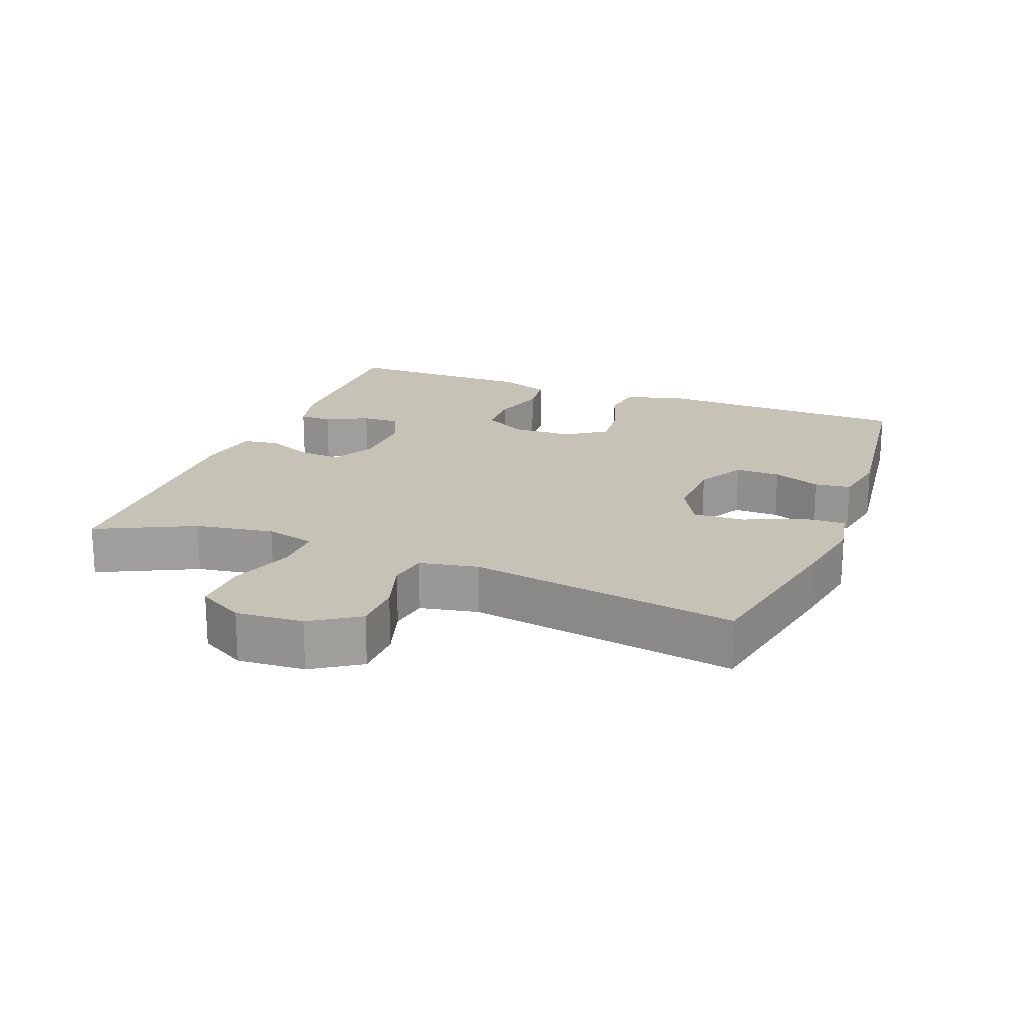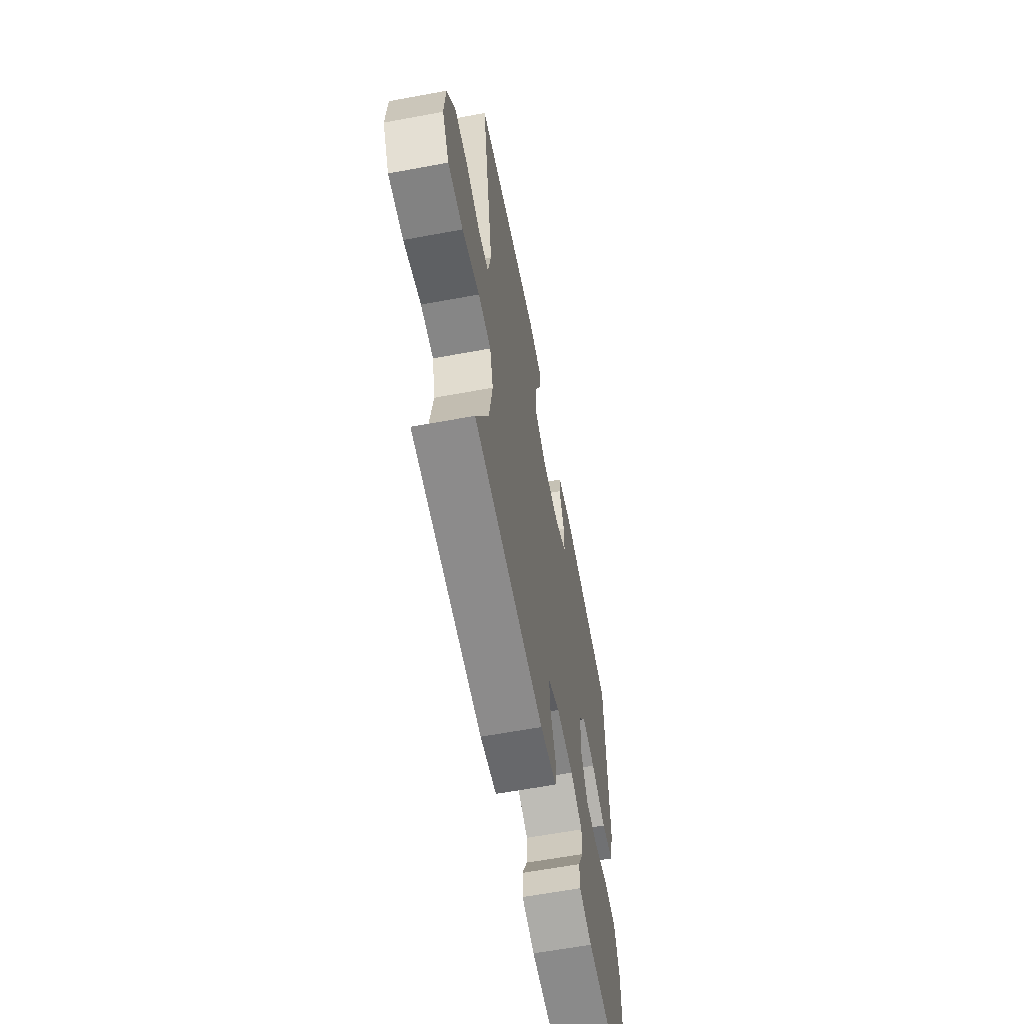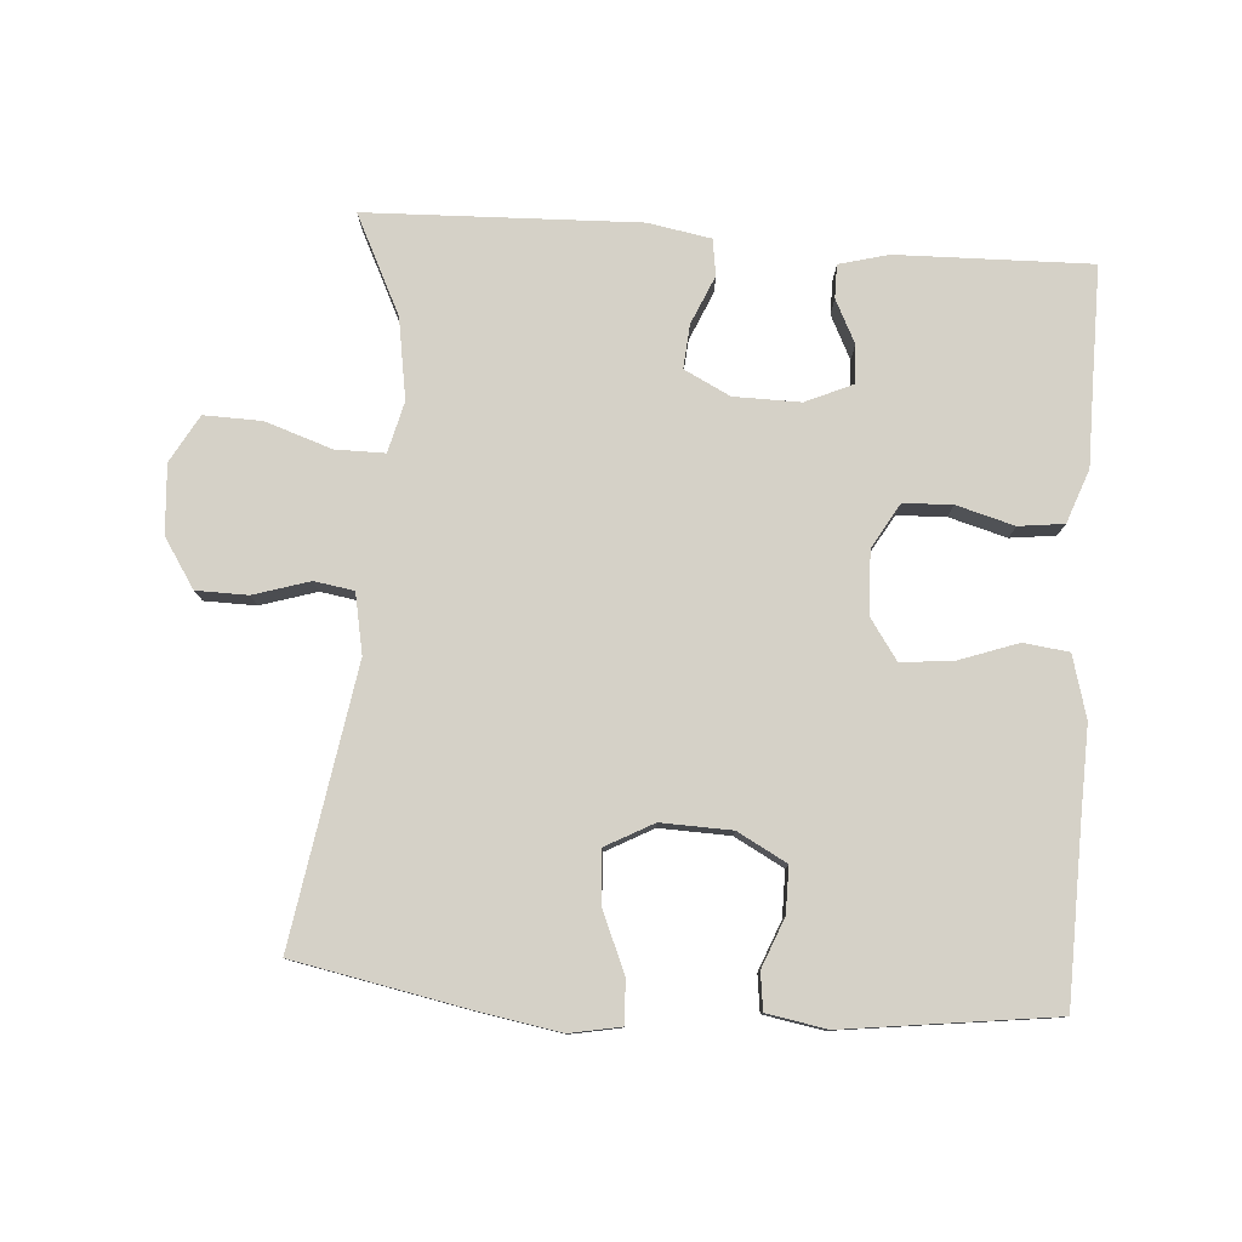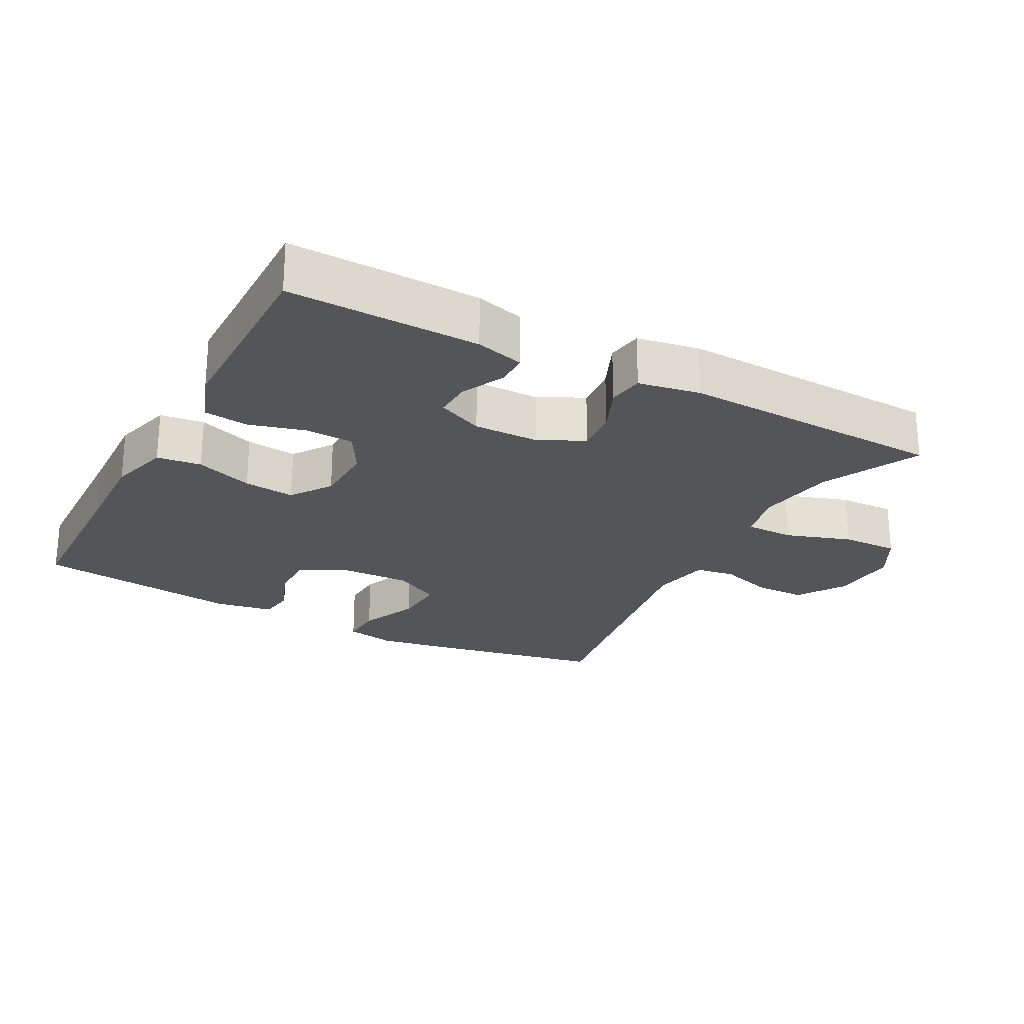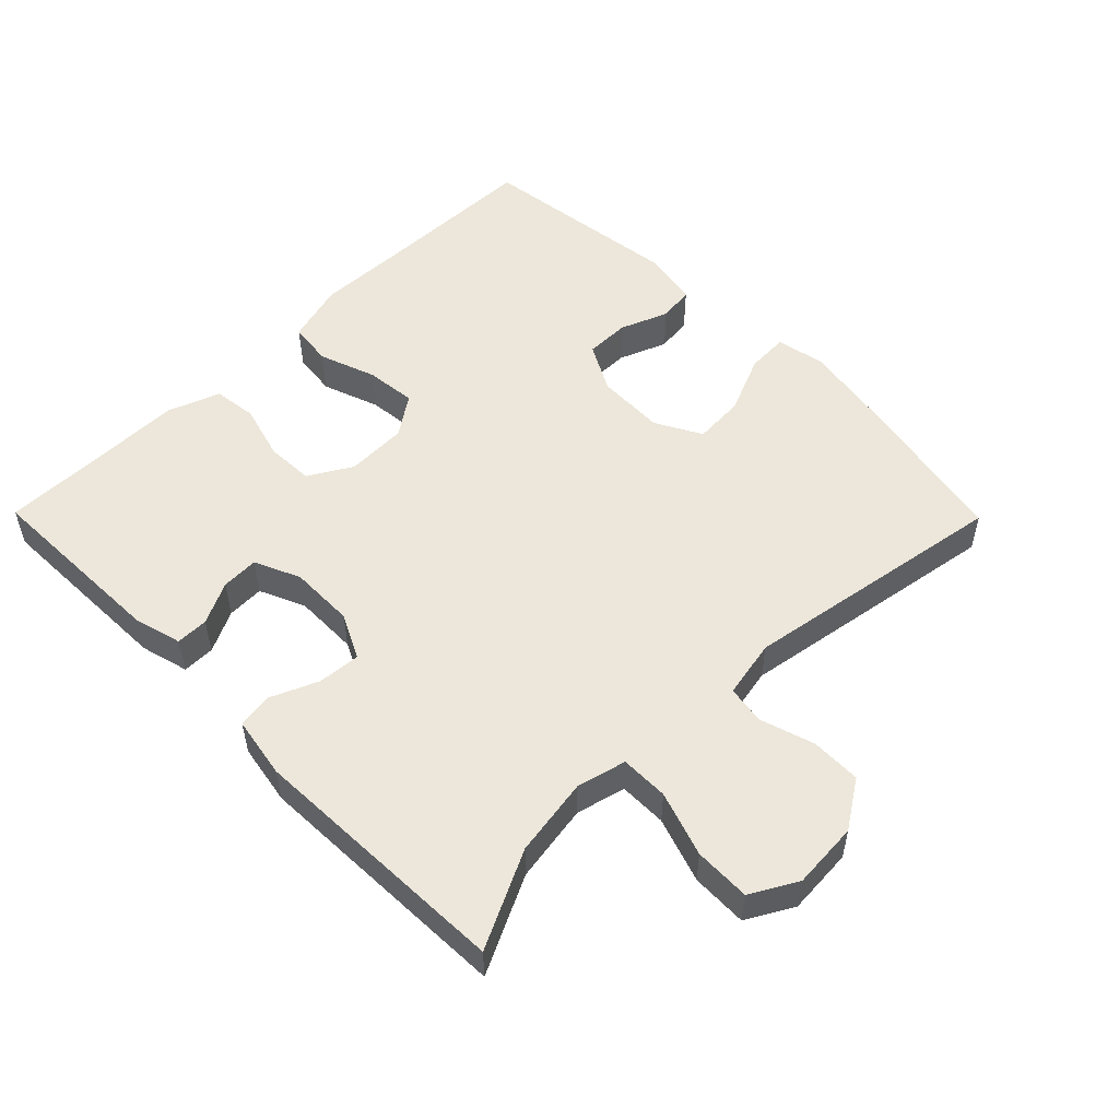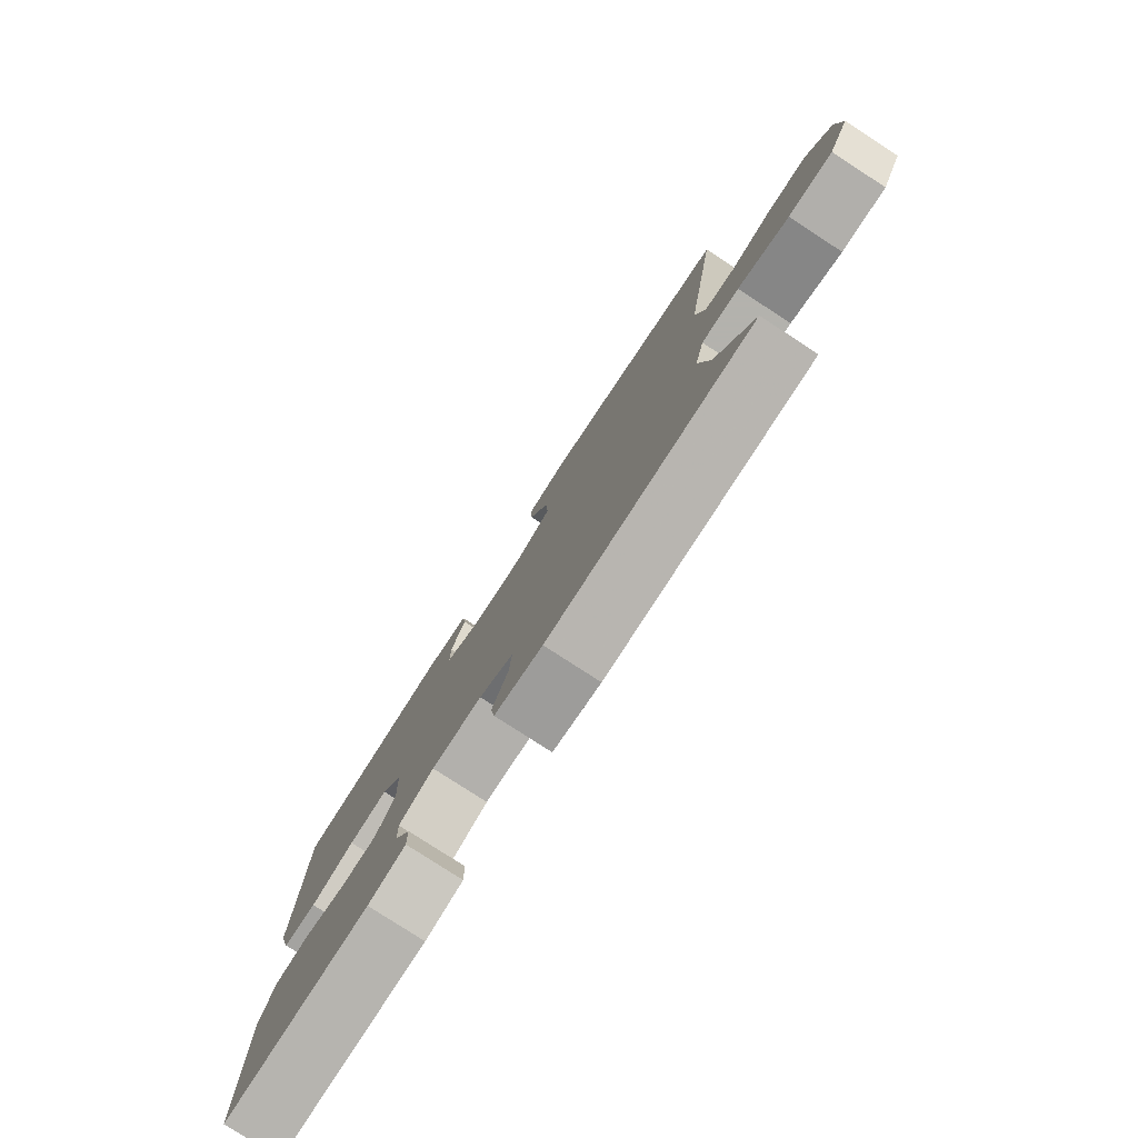
<metadata>
{"format":"obj","ext":"obj","renderer":"f3d","projection":"perspective","resolution":1024,"background":"white","views":[{"elev":19.3,"azim":-68.7,"up":"+Y"},{"elev":-62.0,"azim":-79.3,"up":"+Z"},{"elev":79.2,"azim":4.2,"up":"+Y"},{"elev":-24.3,"azim":152.0,"up":"+Y"},{"elev":52.8,"azim":-134.6,"up":"+Y"},{"elev":-79.4,"azim":-123.0,"up":"+Z"}]}
</metadata>
<code>
v 0.5 0.07 0.5
v 0.505 0.07 0.255
v 0.509 0.07 0.121
v 0.484 0.07 0.032
v 0.419 0.07 0.024
v 0.335 0.07 0.054
v 0.26 0.07 0.062
v 0.219 0.07 0.003
v 0.216 0.07 -0.087
v 0.253 0.07 -0.151
v 0.323 0.07 -0.154
v 0.406 0.07 -0.131
v 0.471 0.07 -0.139
v 0.499 0.07 -0.216
v 0.499 0.07 -0.331
v 0.5 0.07 -0.5
v 0.221 0.07 -0.493
v 0.15 0.07 -0.474
v 0.15 0.07 -0.426
v 0.181 0.07 -0.364
v 0.183 0.07 -0.309
v 0.116 0.07 -0.279
v 0.02 0.07 -0.28
v -0.046 0.07 -0.313
v -0.041 0.07 -0.376
v -0.011 0.07 -0.446
v -0.019 0.07 -0.498
v -0.11 0.07 -0.514
v -0.5 0.07 -0.5
v -0.43 0.07 -0.358
v -0.411 0.07 -0.242
v -0.429 0.07 -0.169
v -0.5 0.07 -0.169
v -0.596 0.07 -0.201
v -0.679 0.07 -0.203
v -0.717 0.07 -0.135
v -0.71 0.07 -0.036
v -0.664 0.07 0.034
v -0.59 0.07 0.035
v -0.51 0.07 0.01
v -0.453 0.07 0.019
v -0.436 0.07 0.105
v -0.5 0.07 0.5
v -0.252 0.07 0.548
v -0.134 0.07 0.568
v -0.061 0.07 0.554
v -0.064 0.07 0.492
v -0.101 0.07 0.406
v -0.106 0.07 0.33
v -0.038 0.07 0.293
v 0.063 0.07 0.296
v 0.134 0.07 0.334
v 0.134 0.07 0.4
v 0.106 0.07 0.471
v 0.113 0.07 0.524
v 0.199 0.07 0.539
v 0.5 0 0.5
v 0.505 0 0.255
v 0.509 0 0.121
v 0.484 0 0.032
v 0.419 0 0.024
v 0.335 0 0.054
v 0.26 0 0.062
v 0.219 0 0.003
v 0.216 0 -0.087
v 0.253 0 -0.151
v 0.323 0 -0.154
v 0.406 0 -0.131
v 0.471 0 -0.139
v 0.499 0 -0.216
v 0.499 0 -0.331
v 0.5 0 -0.5
v 0.221 0 -0.493
v 0.15 0 -0.474
v 0.15 0 -0.426
v 0.181 0 -0.364
v 0.183 0 -0.309
v 0.116 0 -0.279
v 0.02 0 -0.28
v -0.046 0 -0.313
v -0.041 0 -0.376
v -0.011 0 -0.446
v -0.019 0 -0.498
v -0.11 0 -0.514
v -0.5 0 -0.5
v -0.43 0 -0.358
v -0.411 0 -0.242
v -0.429 0 -0.169
v -0.5 0 -0.169
v -0.596 0 -0.201
v -0.679 0 -0.203
v -0.717 0 -0.135
v -0.71 0 -0.036
v -0.664 0 0.034
v -0.59 0 0.035
v -0.51 0 0.01
v -0.453 0 0.019
v -0.436 0 0.105
v -0.5 0 0.5
v -0.252 0 0.548
v -0.134 0 0.568
v -0.061 0 0.554
v -0.064 0 0.492
v -0.101 0 0.406
v -0.106 0 0.33
v -0.038 0 0.293
v 0.063 0 0.296
v 0.134 0 0.334
v 0.134 0 0.4
v 0.106 0 0.471
v 0.113 0 0.524
v 0.199 0 0.539
f 56 1 2
f 55 56 2
f 54 55 2
f 53 54 2
f 4 5 6
f 3 4 6
f 2 3 6
f 53 2 6
f 52 53 6
f 51 52 6 7
f 50 51 7 8
f 49 50 8 9
f 46 47 48
f 45 46 48
f 44 45 48
f 43 44 48
f 42 43 48
f 41 42 48 49
f 38 39 40
f 37 38 40
f 36 37 40
f 35 36 40
f 34 35 40
f 33 34 40
f 32 33 40 41
f 49 9 10
f 41 49 10
f 32 41 10
f 31 32 10
f 28 29 30
f 27 28 30
f 26 27 30
f 25 26 30
f 24 25 30 31
f 18 19 20
f 17 18 20
f 16 17 20
f 15 16 20
f 15 20 21
f 14 15 21
f 13 14 21
f 12 13 21
f 11 12 21
f 10 11 21 22
f 23 24 31 10
f 10 22 23
f 58 57 112
f 58 112 111
f 58 111 110
f 58 110 109
f 62 61 60
f 62 60 59
f 62 59 58
f 62 58 109
f 62 109 108
f 63 62 108 107
f 64 63 107 106
f 65 64 106 105
f 104 103 102
f 104 102 101
f 104 101 100
f 104 100 99
f 104 99 98
f 105 104 98 97
f 96 95 94
f 96 94 93
f 96 93 92
f 96 92 91
f 96 91 90
f 96 90 89
f 97 96 89 88
f 66 65 105
f 66 105 97
f 66 97 88
f 66 88 87
f 86 85 84
f 86 84 83
f 86 83 82
f 86 82 81
f 87 86 81 80
f 76 75 74
f 76 74 73
f 76 73 72
f 76 72 71
f 77 76 71
f 77 71 70
f 77 70 69
f 77 69 68
f 77 68 67
f 78 77 67 66
f 66 87 80 79
f 79 78 66
f 1 57 58 2
f 2 58 59 3
f 3 59 60 4
f 4 60 61 5
f 5 61 62 6
f 6 62 63 7
f 7 63 64 8
f 8 64 65 9
f 9 65 66 10
f 10 66 67 11
f 11 67 68 12
f 12 68 69 13
f 13 69 70 14
f 14 70 71 15
f 15 71 72 16
f 16 72 73 17
f 17 73 74 18
f 18 74 75 19
f 19 75 76 20
f 20 76 77 21
f 21 77 78 22
f 22 78 79 23
f 23 79 80 24
f 24 80 81 25
f 25 81 82 26
f 26 82 83 27
f 27 83 84 28
f 28 84 85 29
f 29 85 86 30
f 30 86 87 31
f 31 87 88 32
f 32 88 89 33
f 33 89 90 34
f 34 90 91 35
f 35 91 92 36
f 36 92 93 37
f 37 93 94 38
f 38 94 95 39
f 39 95 96 40
f 40 96 97 41
f 41 97 98 42
f 42 98 99 43
f 43 99 100 44
f 44 100 101 45
f 45 101 102 46
f 46 102 103 47
f 47 103 104 48
f 48 104 105 49
f 49 105 106 50
f 50 106 107 51
f 51 107 108 52
f 52 108 109 53
f 53 109 110 54
f 54 110 111 55
f 55 111 112 56
f 56 112 57 1

</code>
